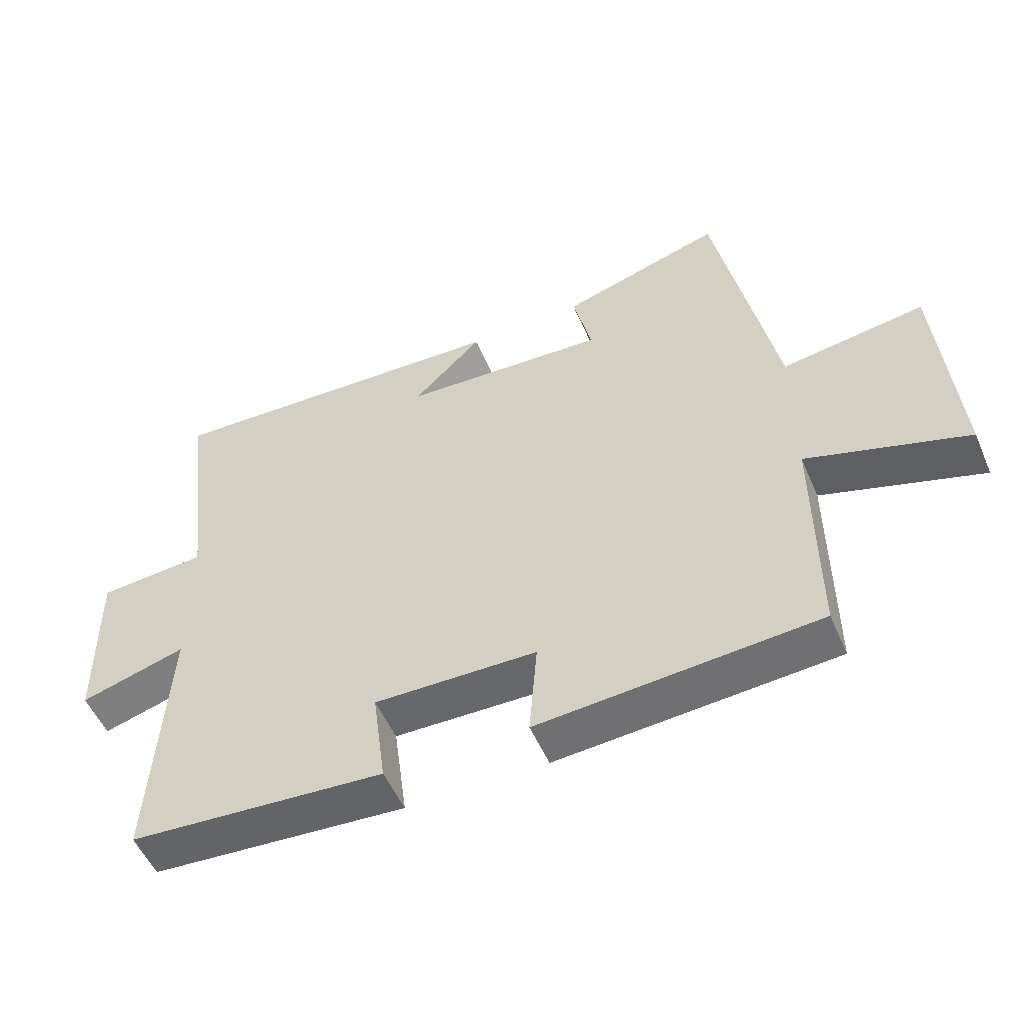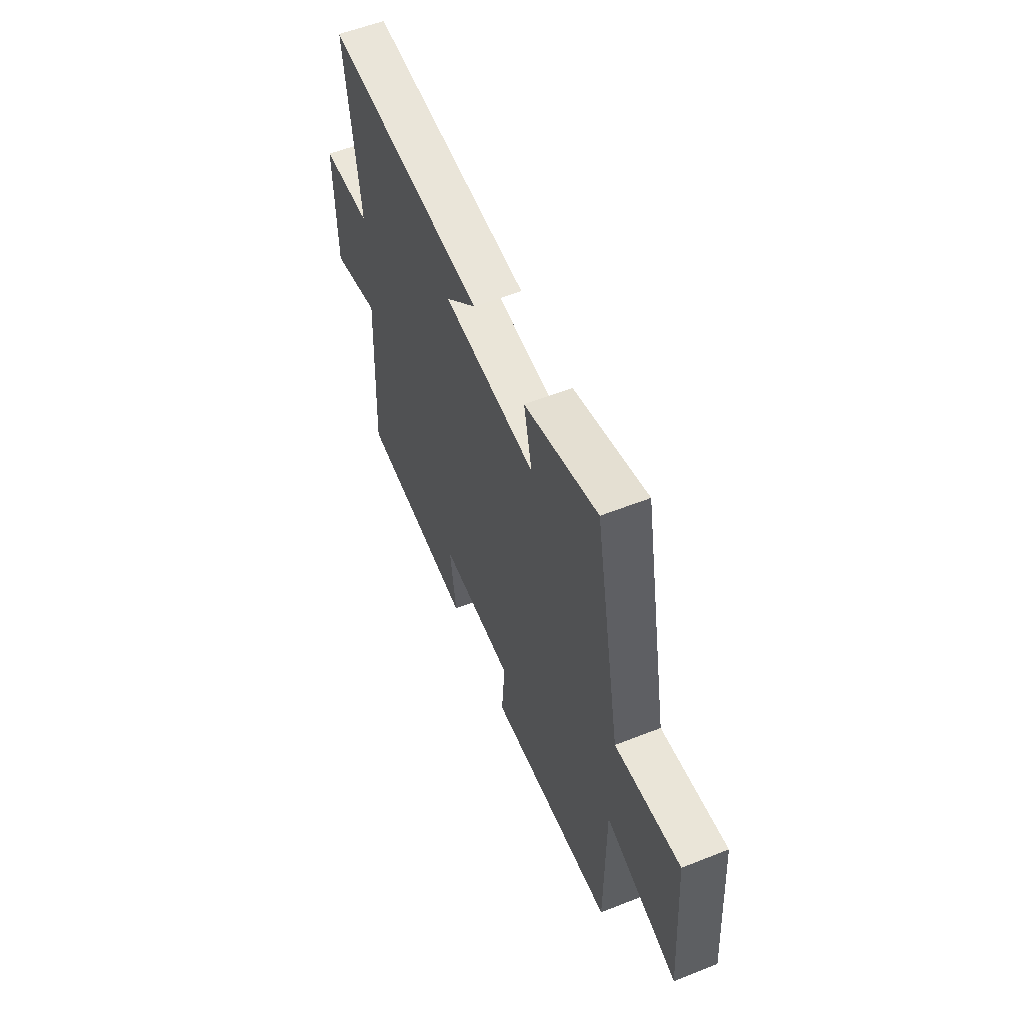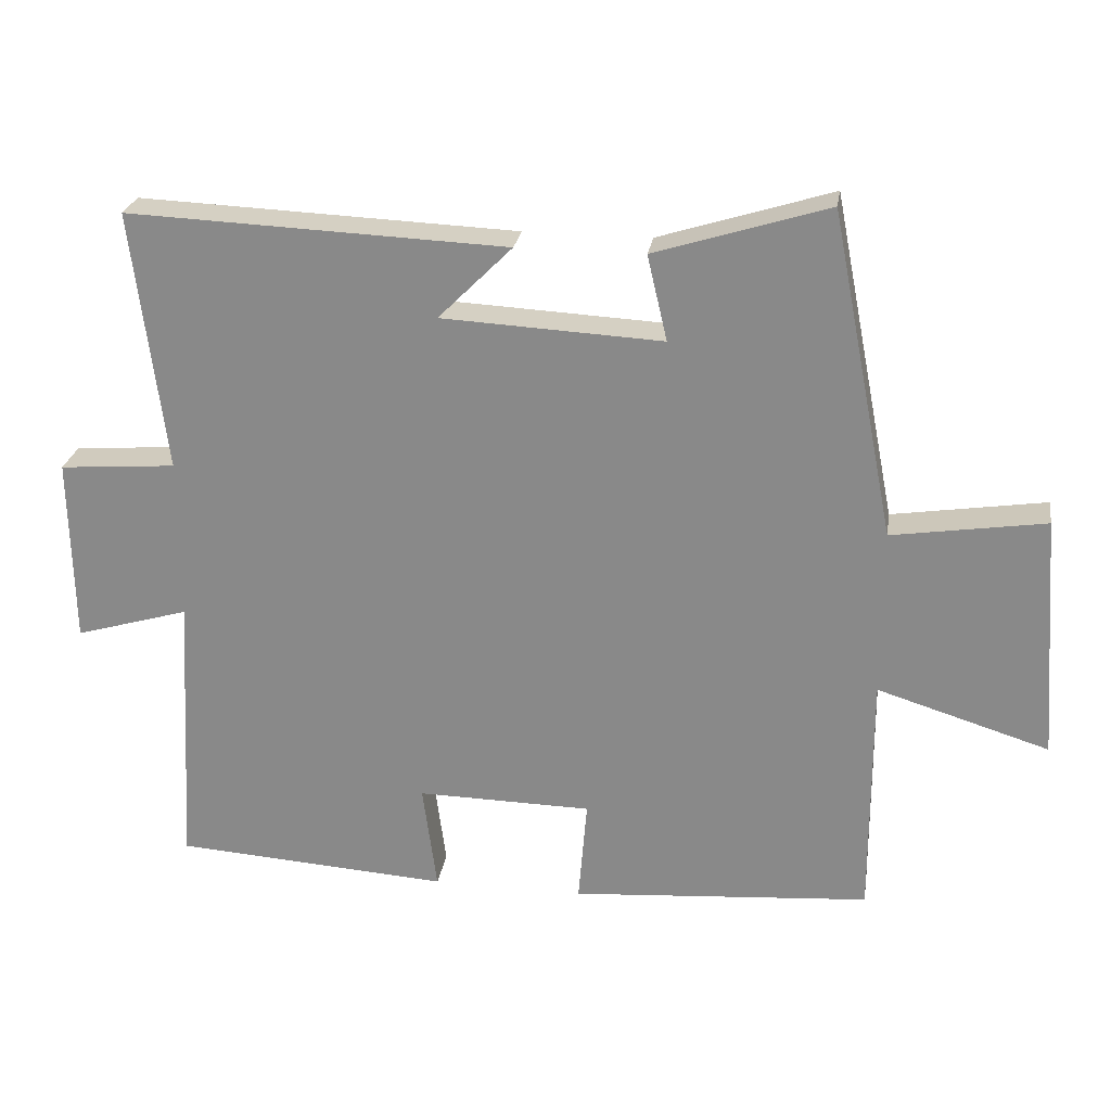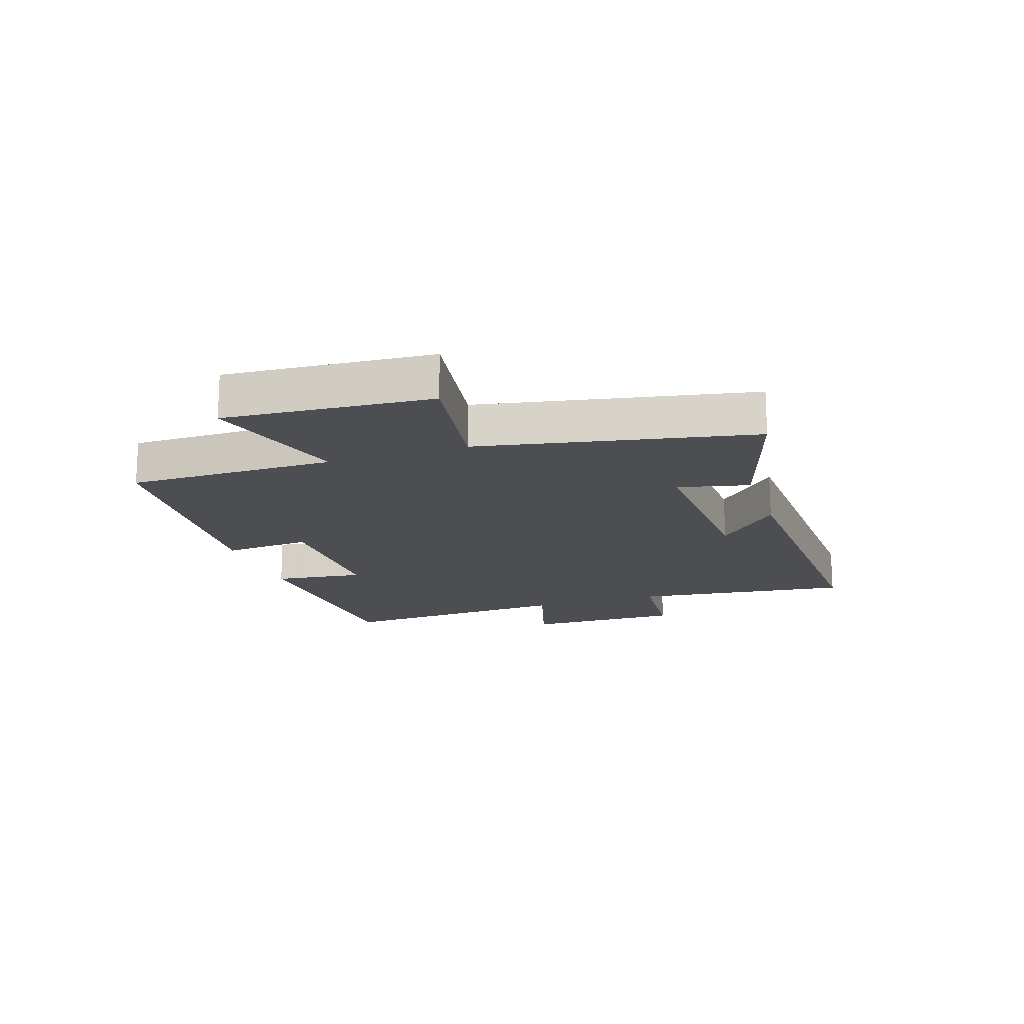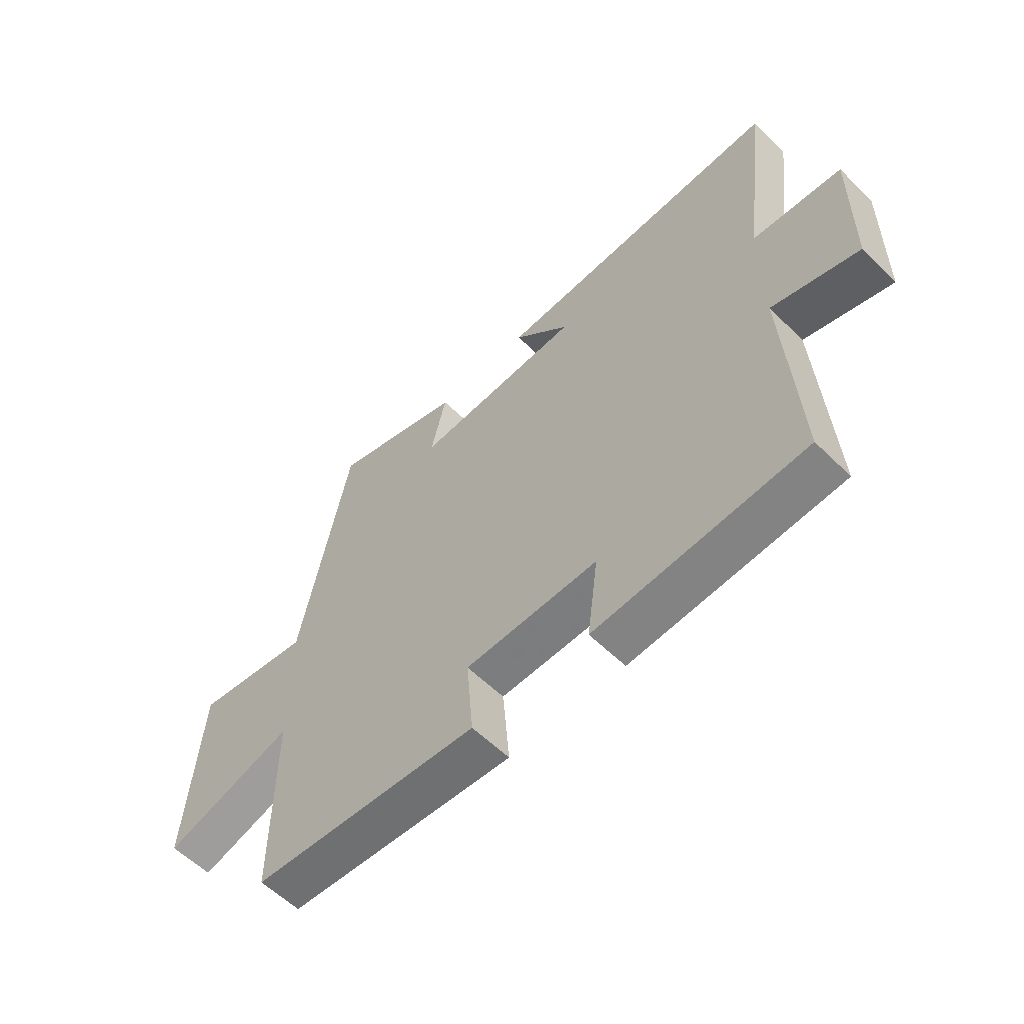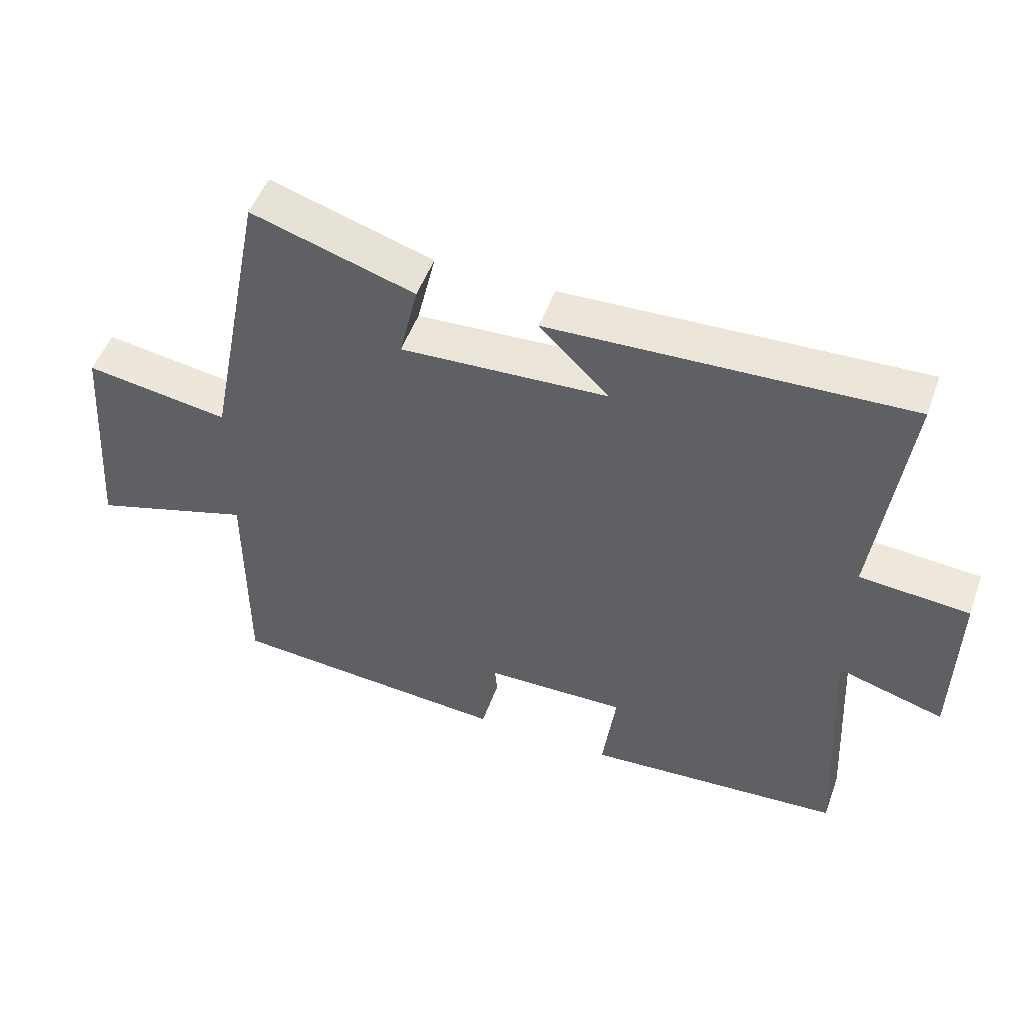
<metadata>
{"format":"obj","ext":"obj","renderer":"f3d","projection":"perspective","resolution":1024,"background":"white","views":[{"elev":-53.0,"azim":-156.9,"up":"+Z"},{"elev":56.9,"azim":-112.4,"up":"+Z"},{"elev":25.3,"azim":-171.2,"up":"+Z"},{"elev":-17.1,"azim":-71.6,"up":"+Y"},{"elev":-58.2,"azim":44.7,"up":"+Z"},{"elev":50.9,"azim":19.7,"up":"+Z"}]}
</metadata>
<code>
v 0.522 0.07 -0.474
v 0.135 0.07 -0.5
v 0.155 0.07 -0.348
v -0.091 0.07 -0.352
v -0.079 0.07 -0.5
v -0.501 0.07 -0.468
v -0.5 0.07 -0.12
v -0.742 0.07 -0.195
v -0.716 0.07 0.151
v -0.5 0.07 0.118
v -0.41 0.07 0.576
v -0.166 0.07 0.5
v -0.194 0.07 0.38
v 0.116 0.07 0.396
v 0.012 0.07 0.5
v 0.546 0.07 0.522
v 0.5 0.07 0.155
v 0.664 0.07 0.142
v 0.66 0.07 -0.122
v 0.5 0.07 -0.075
v 0.522 0 -0.474
v 0.135 0 -0.5
v 0.155 0 -0.348
v -0.091 0 -0.352
v -0.079 0 -0.5
v -0.501 0 -0.468
v -0.5 0 -0.12
v -0.742 0 -0.195
v -0.716 0 0.151
v -0.5 0 0.118
v -0.41 0 0.576
v -0.166 0 0.5
v -0.194 0 0.38
v 0.116 0 0.396
v 0.012 0 0.5
v 0.546 0 0.522
v 0.5 0 0.155
v 0.664 0 0.142
v 0.66 0 -0.122
v 0.5 0 -0.075
f 17 18 19 20
f 14 15 16 17
f 13 14 17 20
f 10 11 12 13
f 10 13 20 1
f 7 8 9 10
f 4 5 6 7
f 3 4 7 10
f 1 2 3
f 1 3 10
f 40 39 38 37
f 37 36 35 34
f 40 37 34 33
f 33 32 31 30
f 21 40 33 30
f 30 29 28 27
f 27 26 25 24
f 30 27 24 23
f 23 22 21
f 30 23 21
f 1 21 22 2
f 2 22 23 3
f 3 23 24 4
f 4 24 25 5
f 5 25 26 6
f 6 26 27 7
f 7 27 28 8
f 8 28 29 9
f 9 29 30 10
f 10 30 31 11
f 11 31 32 12
f 12 32 33 13
f 13 33 34 14
f 14 34 35 15
f 15 35 36 16
f 16 36 37 17
f 17 37 38 18
f 18 38 39 19
f 19 39 40 20
f 20 40 21 1

</code>
